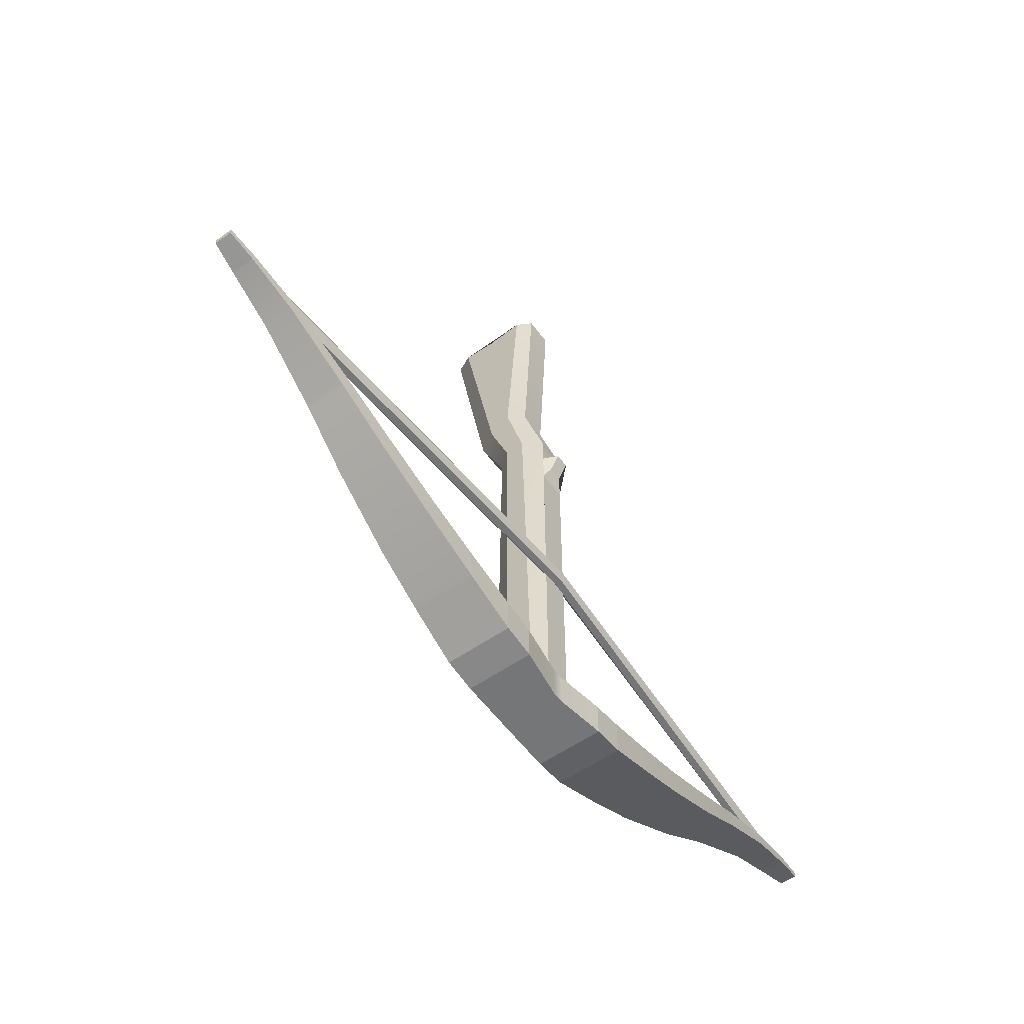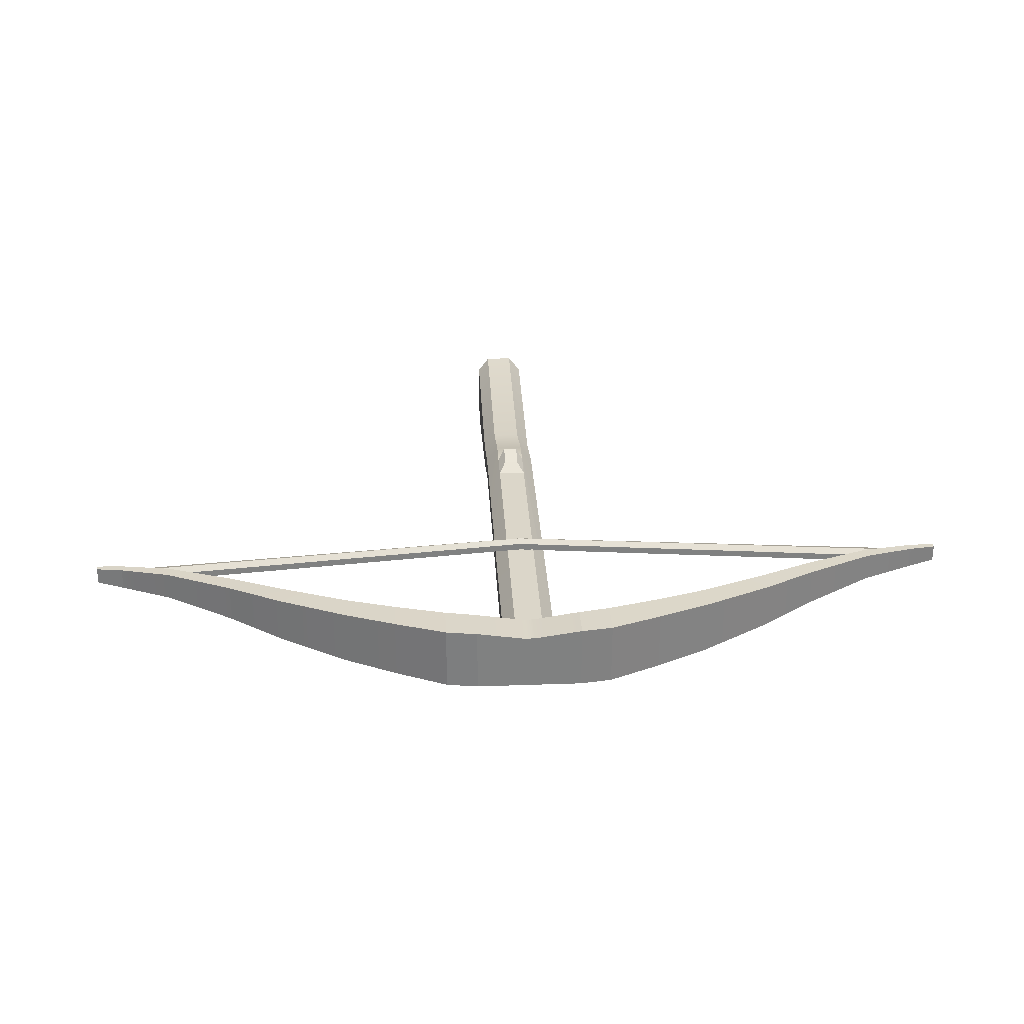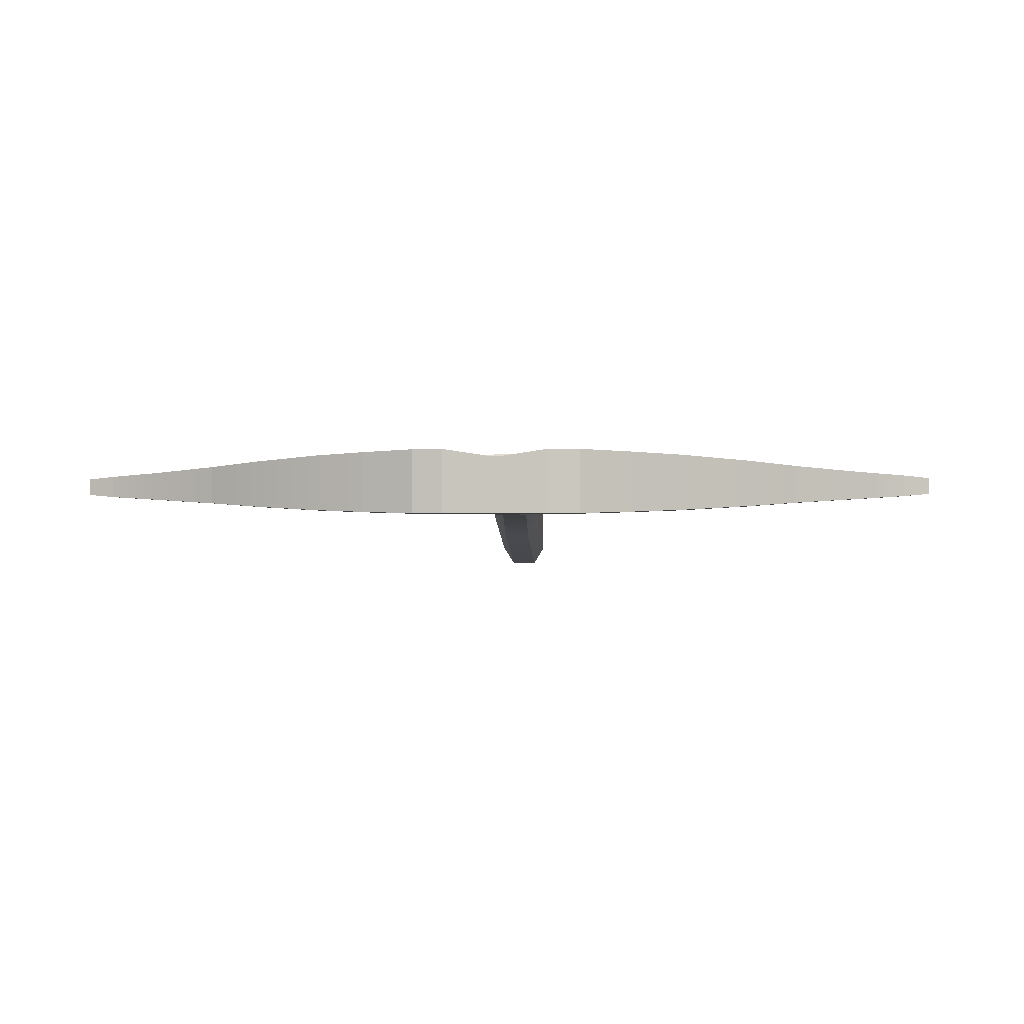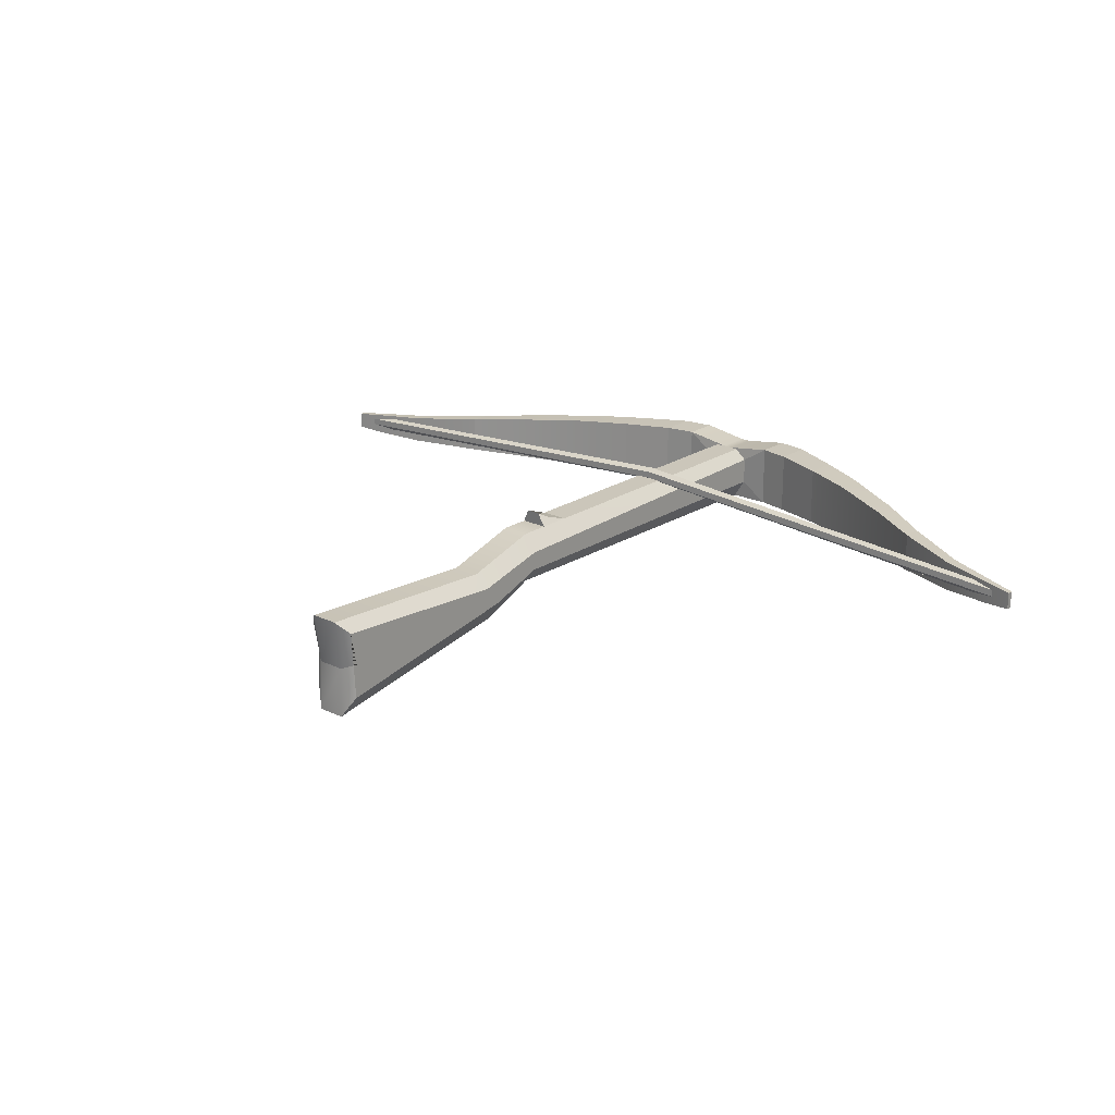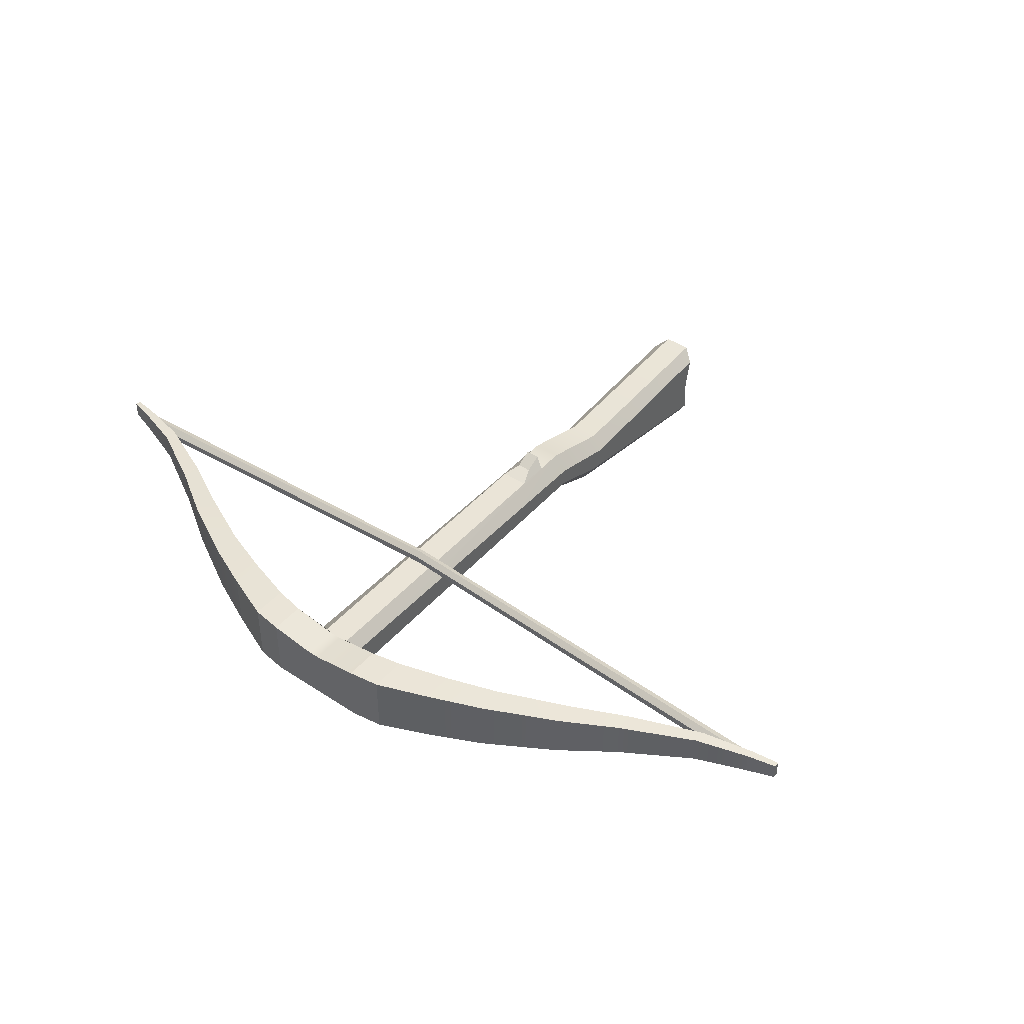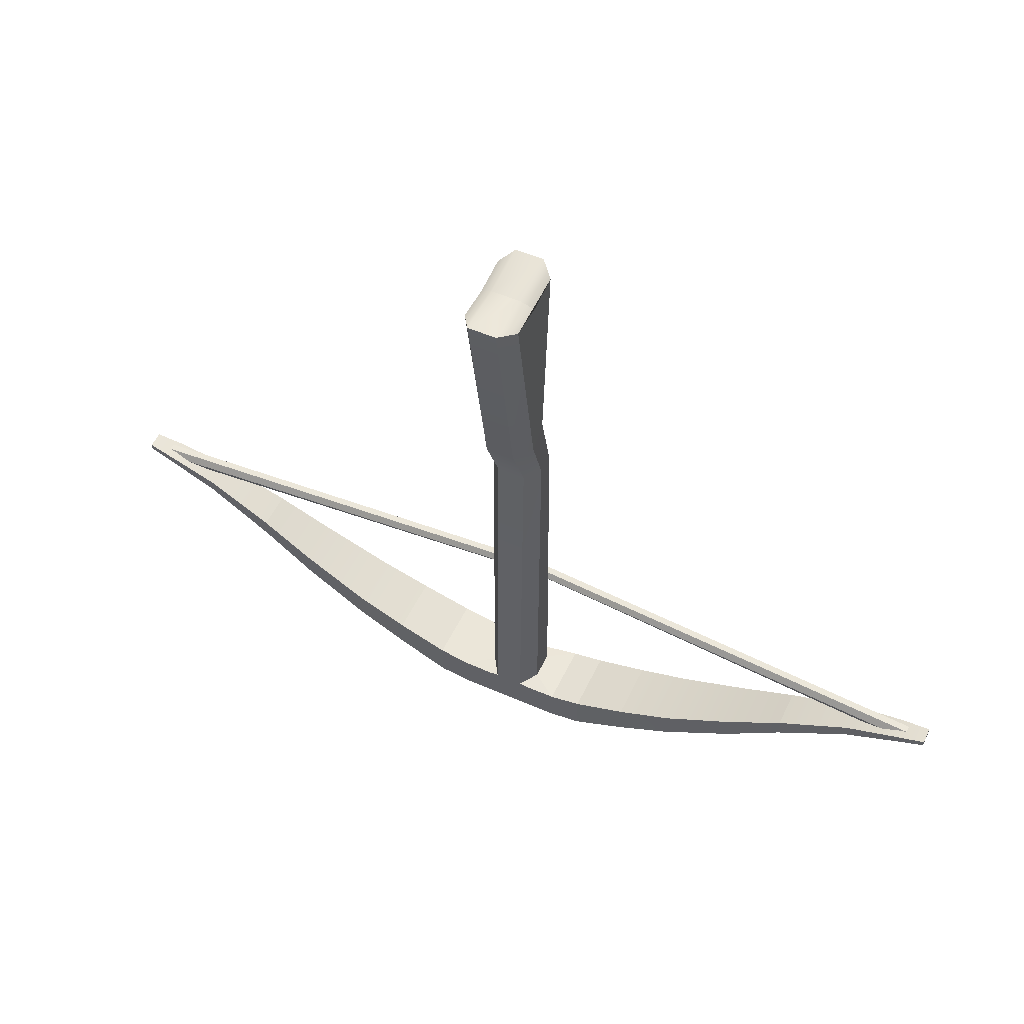
<metadata>
{"format":"obj","ext":"obj","renderer":"f3d","projection":"perspective","resolution":1024,"background":"white","views":[{"elev":-56.7,"azim":125.9,"up":"+Z"},{"elev":30.0,"azim":177.0,"up":"+Y"},{"elev":-1.0,"azim":-177.2,"up":"+Y"},{"elev":21.2,"azim":40.8,"up":"+Y"},{"elev":43.7,"azim":-142.2,"up":"+Y"},{"elev":53.0,"azim":25.2,"up":"+Z"}]}
</metadata>
<code>
g default
v -1.101 1.872 -5.482
v 1.101 1.872 -5.482
v -1.101 3.205 -5.482
v 1.101 3.205 -5.482
v -1.101 3.205 -6.214
v 1.101 3.205 -6.214
v -1.101 1.872 -6.214
v 1.101 1.872 -6.214
v -0.5612 2.273 -5.463
v 0.5331 2.273 -5.463
v 0.5331 2.841 -5.463
v -0.5612 2.841 -5.463
v -0.3043 3.056 -5.463
v -0.118 3.056 -5.491
v -0.118 3.056 -6.214
v -0.4969 1.872 -6.214
v -0.4969 1.872 -5.491
v -0.3043 1.872 -5.463
v 0.1207 3.056 -5.491
v 0.1207 3.056 -6.214
v 0.4997 1.872 -6.214
v 0.4997 1.872 -5.491
v 0.276 1.872 -5.463
v 0.276 3.056 -5.463
v -0.5486 2.283 2.299
v -0.2888 1.963 2.299
v -0.2888 3.051 2.299
v -0.5486 2.68 2.299
v 0.2915 1.963 2.299
v 0.2915 3.051 2.299
v 0.5457 2.283 2.299
v 0.5457 2.68 2.299
v 1.75 1.872 -6.119
v 1.75 1.872 -5.358
v 1.75 3.205 -6.119
v 1.75 3.205 -5.358
v -1.75 1.872 -6.119
v -1.75 1.872 -5.358
v -1.75 3.205 -5.358
v -1.75 3.205 -6.119
v 2.818 1.908 -5.687
v 2.818 1.908 -5.02
v 2.818 3.169 -5.687
v 2.818 3.169 -5.02
v -2.818 1.908 -5.687
v -2.818 1.908 -5.02
v -2.818 3.169 -5.02
v -2.818 3.169 -5.687
v 2.818 1.908 -5.687
v 2.818 1.908 -5.02
v 2.818 3.169 -5.687
v 2.818 3.169 -5.02
v -2.818 1.908 -5.687
v -2.818 1.908 -5.02
v -2.818 3.169 -5.02
v -2.818 3.169 -5.687
v 3.9 1.955 -5.205
v 3.9 1.955 -4.618
v 3.9 3.122 -5.205
v 3.9 3.122 -4.618
v -3.9 1.955 -5.205
v -3.9 1.955 -4.618
v -3.9 3.122 -4.618
v -3.9 3.122 -5.205
v 5.331 2.048 -4.434
v 5.331 2.048 -3.928
v 5.331 3.029 -4.434
v 5.331 3.029 -3.928
v -5.331 2.048 -4.434
v -5.331 2.048 -3.928
v -5.331 3.029 -3.928
v -5.331 3.029 -4.434
v 6.456 2.138 -3.718
v 6.456 2.138 -3.319
v 6.456 2.939 -3.718
v 6.456 2.939 -3.319
v -6.456 2.138 -3.718
v -6.456 2.138 -3.319
v -6.456 2.939 -3.319
v -6.456 2.939 -3.718
v 6.456 2.138 -3.718
v 6.456 2.138 -3.319
v 6.456 2.939 -3.718
v 6.456 2.939 -3.319
v -6.456 2.138 -3.718
v -6.456 2.138 -3.319
v -6.456 2.939 -3.319
v -6.456 2.939 -3.718
v 7.892 2.237 -2.933
v 7.892 2.237 -2.665
v 7.892 2.84 -2.933
v 7.892 2.84 -2.665
v -7.892 2.237 -2.933
v -7.892 2.237 -2.665
v -7.892 2.84 -2.665
v -7.892 2.84 -2.933
v 8.971 2.308 -2.565
v 8.971 2.308 -2.393
v 8.971 2.769 -2.565
v 8.971 2.769 -2.393
v -8.971 2.308 -2.565
v -8.971 2.308 -2.393
v -8.971 2.769 -2.393
v -8.971 2.769 -2.565
v 9.55 2.361 -2.402
v 9.55 2.361 -2.282
v 9.55 2.716 -2.402
v 9.55 2.716 -2.282
v -9.55 2.361 -2.402
v -9.55 2.361 -2.282
v -9.55 2.716 -2.282
v -9.55 2.716 -2.402
v -0.5486 1.126 7.727
v -0.2888 0.7028 7.926
v -0.2888 2.796 8.008
v -0.5486 2.556 7.809
v 0.2915 0.7028 7.926
v 0.2915 2.796 8.008
v 0.5457 1.126 7.727
v 0.5457 2.556 7.809
v -0.5486 2.291 3.819
v -0.2888 2.587 3.871
v 0.2915 2.587 3.871
v 0.5457 2.291 3.819
v 0.5457 1.866 3.486
v 0.2915 1.444 3.538
v -0.2888 1.444 3.538
v -0.5486 1.866 3.486
v -0.2888 1.75 7.881
v -0.5486 1.841 7.682
v 0.2915 1.75 7.881
v 0.5457 1.841 7.682
v -0.2898 3.052 1.687
v 0.2905 3.052 1.687
v -0.2912 3.052 1
v 0.2891 3.052 1
v -0.1477 3.15 1.366
v 0.1463 3.15 1.366
v -0.147 3.334 1.714
v 0.147 3.334 1.714
g pCube1
f 3 14 15 5
f 5 15 16 7
f 7 16 17 1
f 106 105 107 108
f 109 110 111 112
f 1 17 18 9
f 3 1 9 12
f 15 14 19 20
f 16 15 20 21
f 17 16 21 22
f 18 17 22 23
f 20 19 4 6
f 21 20 6 8
f 22 21 8 2
f 23 22 2 10
f 9 18 26 25
f 12 9 25 28
f 18 23 29 26
f 23 10 31 29
f 2 8 33 34
f 8 6 35 33
f 6 4 36 35
f 4 2 34 36
f 7 1 38 37
f 1 3 39 38
f 3 5 40 39
f 5 7 37 40
f 34 33 41 42
f 33 35 43 41
f 35 36 44 43
f 36 34 42 44
f 37 38 46 45
f 38 39 47 46
f 39 40 48 47
f 40 37 45 48
f 42 41 49 50
f 41 43 51 49
f 43 44 52 51
f 44 42 50 52
f 45 46 54 53
f 46 47 55 54
f 47 48 56 55
f 48 45 53 56
f 50 49 57 58
f 49 51 59 57
f 51 52 60 59
f 52 50 58 60
f 53 54 62 61
f 54 55 63 62
f 55 56 64 63
f 56 53 61 64
f 58 57 65 66
f 57 59 67 65
f 59 60 68 67
f 60 58 66 68
f 61 62 70 69
f 62 63 71 70
f 63 64 72 71
f 64 61 69 72
f 66 65 73 74
f 65 67 75 73
f 67 68 76 75
f 68 66 74 76
f 69 70 78 77
f 70 71 79 78
f 71 72 80 79
f 72 69 77 80
f 74 73 81 82
f 73 75 83 81
f 75 76 84 83
f 76 74 82 84
f 77 78 86 85
f 78 79 87 86
f 79 80 88 87
f 80 77 85 88
f 82 81 89 90
f 81 83 91 89
f 83 84 92 91
f 84 82 90 92
f 85 86 94 93
f 86 87 95 94
f 87 88 96 95
f 88 85 93 96
f 90 89 97 98
f 89 91 99 97
f 91 92 100 99
f 92 90 98 100
f 93 94 102 101
f 94 95 103 102
f 95 96 104 103
f 96 93 101 104
f 98 97 105 106
f 97 99 107 105
f 99 100 108 107
f 100 98 106 108
f 101 102 110 109
f 102 103 111 110
f 103 104 112 111
f 104 101 109 112
f 26 29 126 127
f 29 31 125 126
f 129 130 113 114
f 131 129 114 117
f 132 131 117 119
f 128 25 26 127
f 28 25 128 121
f 122 121 116 115
f 118 123 122 115
f 120 124 123 118
f 119 125 124 120 132
f 126 125 119 117
f 114 127 126 117
f 113 128 127 114
f 121 128 113 130 116
f 131 132 120 118
f 129 131 118 115
f 130 129 115 116
f 122 27 28 121
f 10 2 4 11
f 10 11 32 31
f 125 31 32 124
f 13 14 3 12
f 24 19 14 13
f 4 19 24 11
f 12 28 27 133 135 13
f 134 133 27 30
f 27 122 123 30
f 32 30 123 124
f 138 137 139 140
f 30 32 11 24 136 134
f 135 136 24 13
f 136 135 137 138
f 135 133 139 137
f 133 134 140 139
f 134 136 138 140
g default
v 0 3.066 -2.611
v 0 3.209 -2.611
v 0 3.281 -2.487
v 0 3.209 -2.363
v 0 3.066 -2.363
v 0 2.994 -2.487
v 8.5 2.478 -2.611
v 8.5 2.621 -2.611
v 9 2.693 -2.487
v 9.5 2.621 -2.363
v 9.5 2.478 -2.363
v 9 2.406 -2.487
v 9 2.549 -2.5
v -8.5 2.478 -2.611
v -8.5 2.621 -2.611
v -9 2.549 -2.5
v -9 2.693 -2.487
v -9.5 2.621 -2.363
v -9.5 2.478 -2.363
v -9 2.406 -2.487
g pCylinder1
f 141 142 148 147
f 142 143 149 148
f 143 144 150 149
f 144 145 151 150
f 145 146 152 151
f 146 141 147 152
f 155 154 156
f 157 155 156
f 158 157 156
f 159 158 156
f 160 159 156
f 154 160 156
f 147 148 153
f 148 149 153
f 149 150 153
f 150 151 153
f 151 152 153
f 152 147 153
f 142 141 154 155
f 143 142 155 157
f 144 143 157 158
f 145 144 158 159
f 146 145 159 160
f 141 146 160 154

</code>
